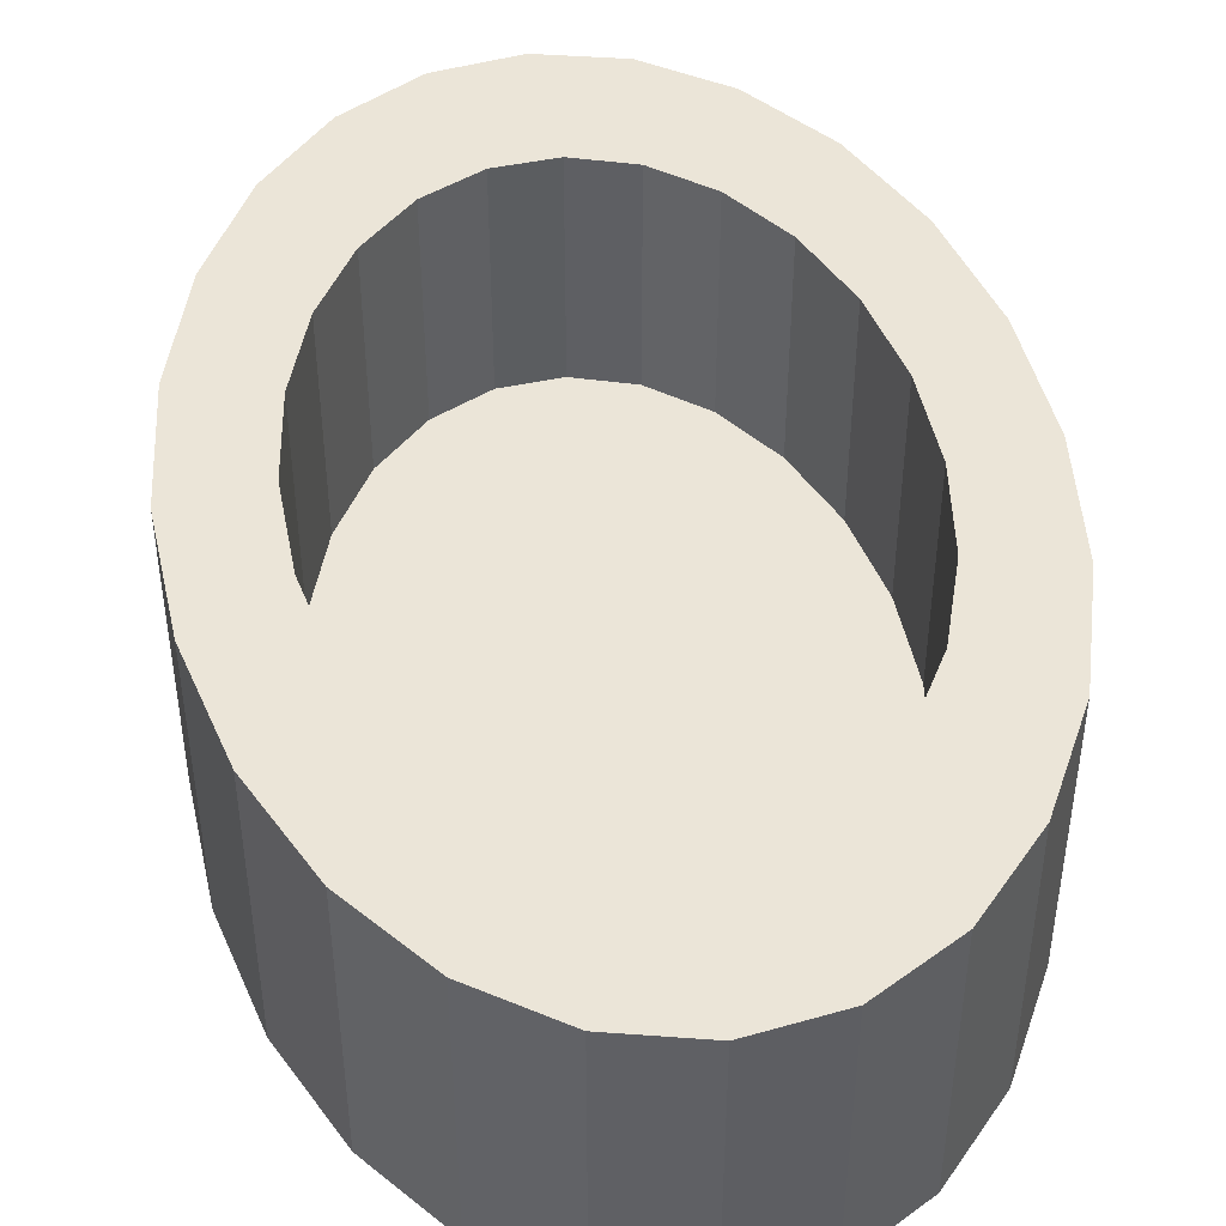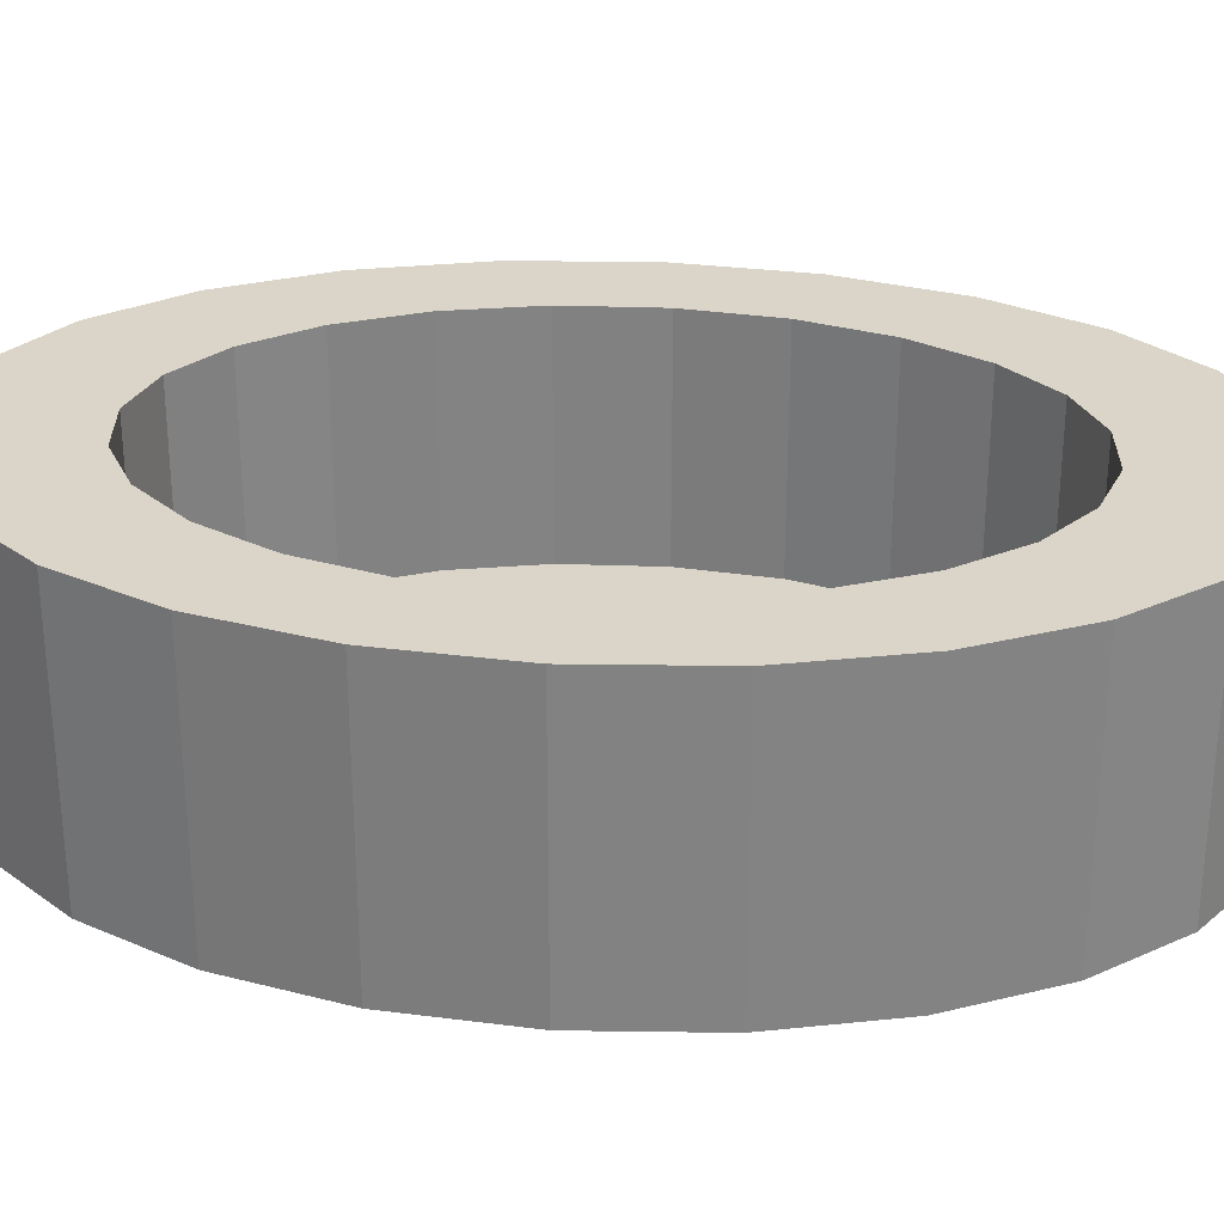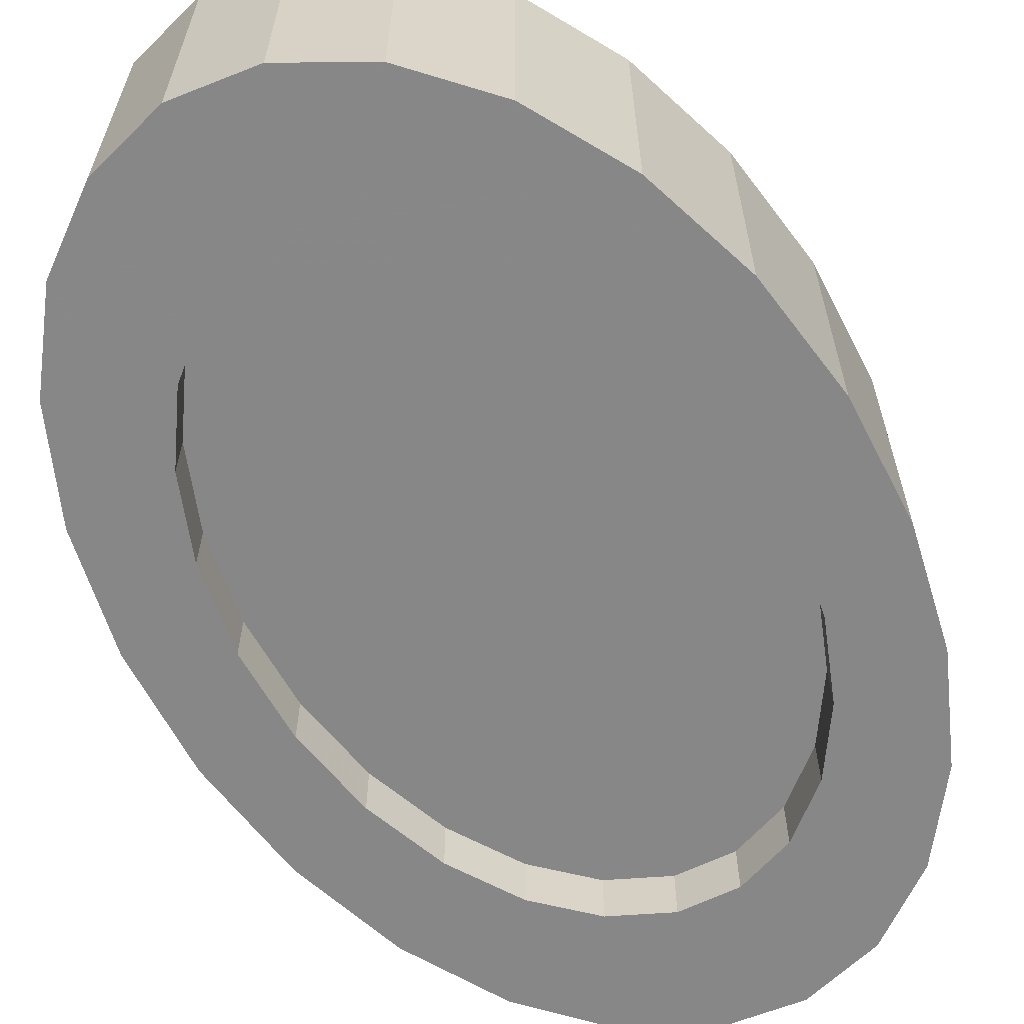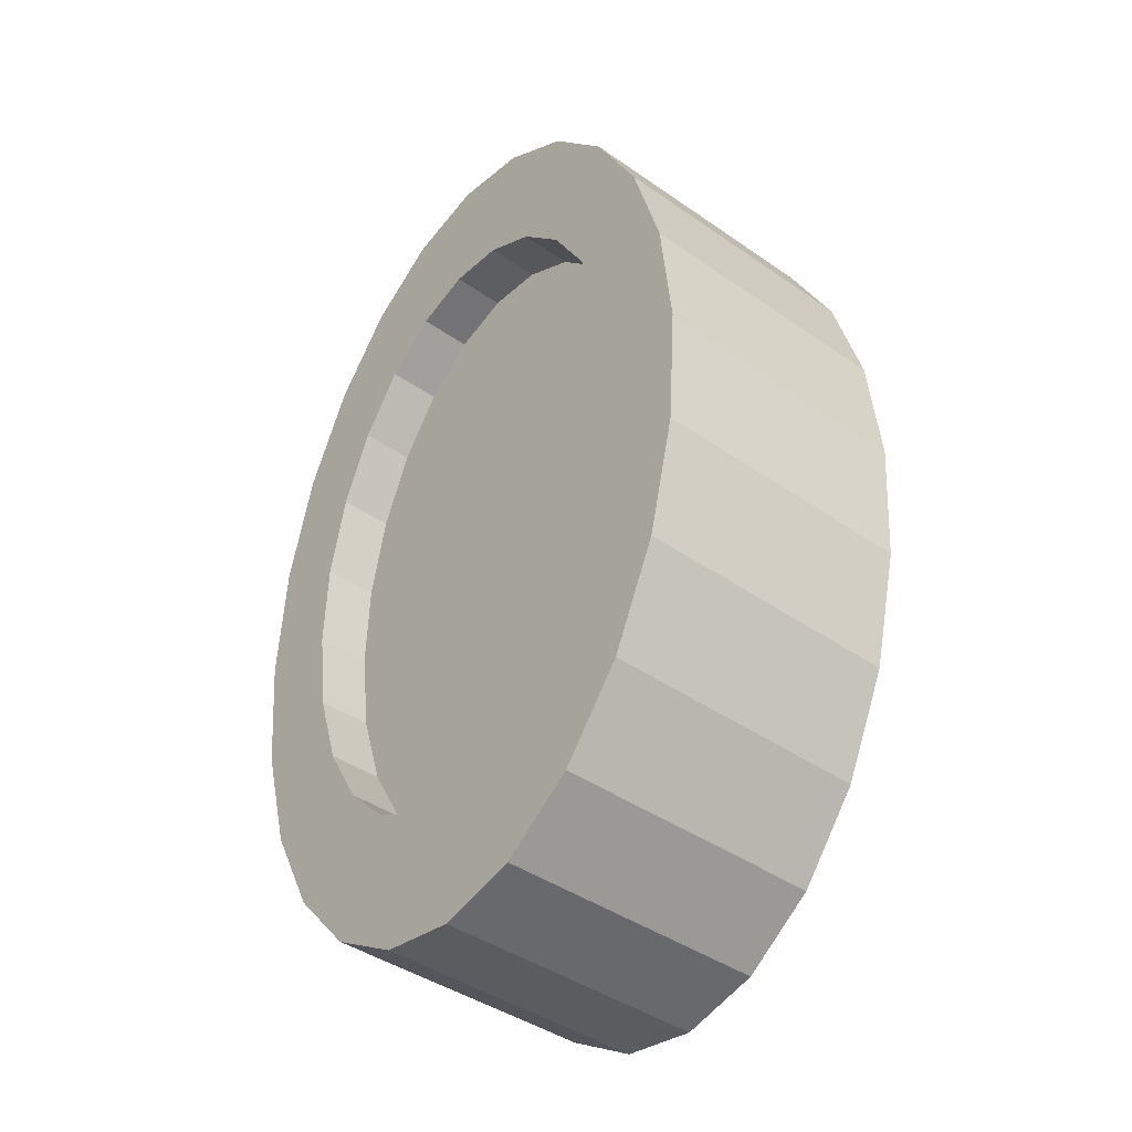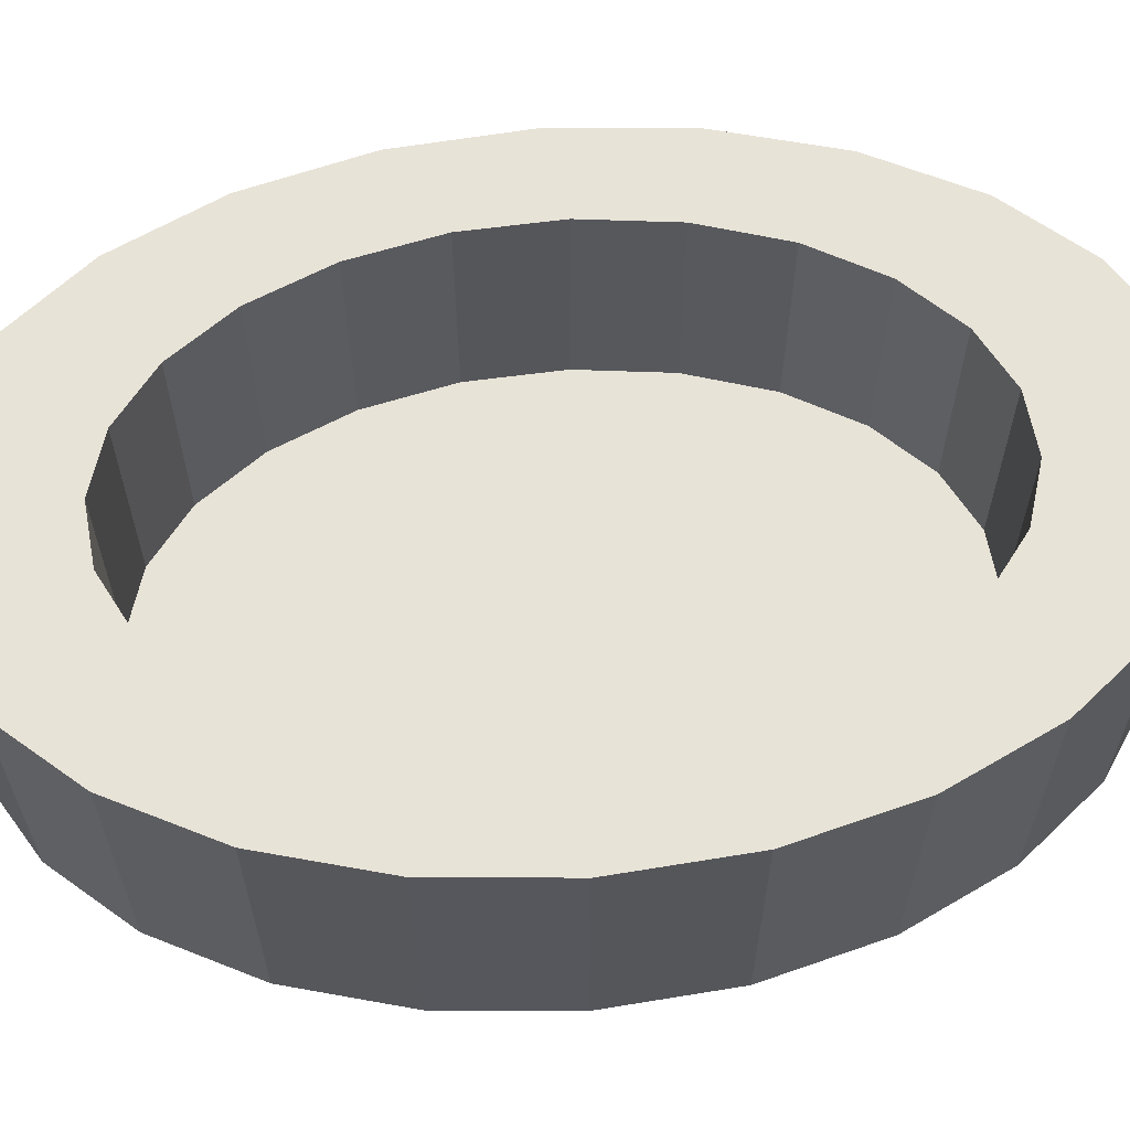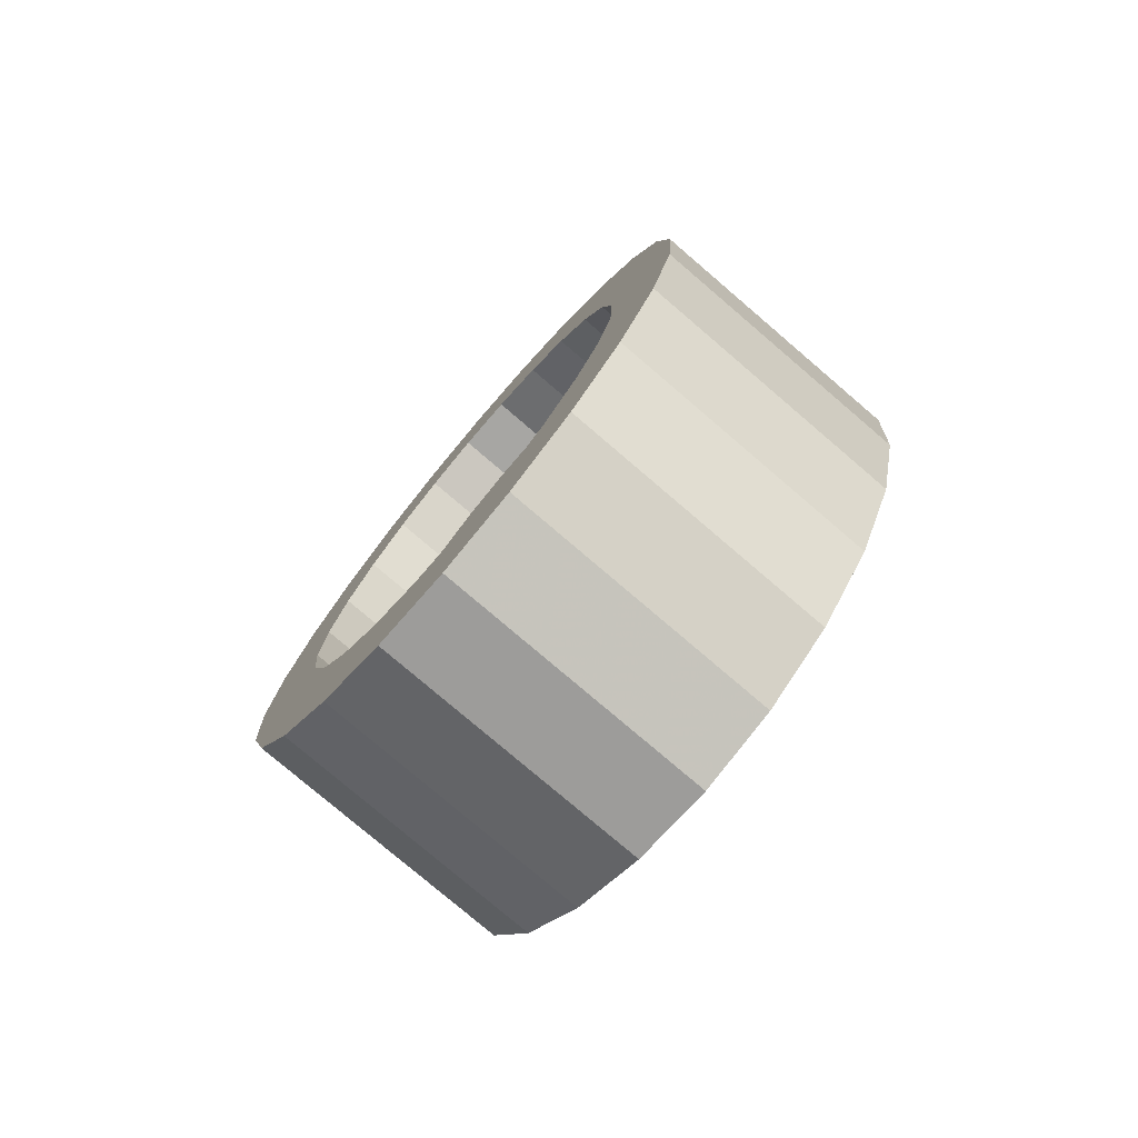
<metadata>
{"format":"obj","ext":"obj","renderer":"f3d","projection":"perspective","resolution":1024,"background":"white","views":[{"elev":45.6,"azim":-8.9,"up":"+Z"},{"elev":29.2,"azim":95.1,"up":"+Z"},{"elev":-62.6,"azim":-148.8,"up":"+Z"},{"elev":-41.7,"azim":-130.1,"up":"+Y"},{"elev":62.4,"azim":-95.6,"up":"+Z"},{"elev":-78.5,"azim":-130.5,"up":"+Y"}]}
</metadata>
<code>
v -0.01169 0.04221 -0.0155
v -0.02431 0.03365 -0.01549
v -0.01886 0.0398 -0.0155
v 0.0005676 0.04847 -0.0155
v -0.004985 0.04756 -0.0155
v 0.009549 0.04628 -0.0155
v -0.01696 0.04193 -0.0155
v -0.03003 0.0227 -0.01549
v -0.008474 0.04699 -0.0155
v -0.005006 0.03289 -0.0155
v 0.01786 0.04057 -0.0155
v -0.01125 0.0297 -0.0155
v 0.001561 0.03346 -0.0155
v -0.03372 0.009837 -0.01549
v 0.008 0.03139 -0.0155
v 0.02493 0.03171 -0.0155
v -0.01675 0.02412 -0.0155
v 0.01387 0.0268 -0.0155
v -0.02114 0.01653 -0.01549
v 0.01878 0.02001 -0.0155
v 0.03028 0.02033 -0.0155
v -0.03513 -0.004069 -0.01549
v 0.02238 0.0115 -0.0155
v -0.0241 0.007438 -0.01549
v 0.03354 0.007194 -0.0155
v -0.02544 -0.002531 -0.01549
v -0.03418 -0.01807 -0.01549
v 0.02444 0.001823 -0.0155
v -0.02507 -0.0127 -0.01549
v 0.0345 -0.006806 -0.0155
v -0.02301 -0.02237 -0.01549
v -0.03091 -0.03121 -0.01549
v 0.02481 -0.008344 -0.0155
v -0.01941 -0.03089 -0.01549
v 0.02347 -0.01831 -0.0155
v 0.03309 -0.02071 -0.0155
v -0.02556 -0.04259 -0.01549
v 0.0205 -0.0274 -0.0155
v -0.0145 -0.03767 -0.01549
v 0.01612 -0.035 -0.01549
v 0.0294 -0.03358 -0.0155
v -0.01849 -0.05144 -0.01549
v 0.01062 -0.04058 -0.01549
v -0.008632 -0.04226 -0.01549
v -0.002193 -0.04434 -0.01549
v -0.01018 -0.05716 -0.01549
v 0.004373 -0.04376 -0.01549
v 0.02368 -0.04452 -0.01549
v -0.0012 -0.05935 -0.01549
v 0.01633 -0.05281 -0.01549
v 0.007842 -0.05786 -0.01549
v -0.01696 0.04193 0.0151
v -0.02431 0.03365 0.0151
v 0.0005678 0.04847 0.0151
v 0.009549 0.04628 0.0151
v -0.008474 0.04699 0.0151
v 0.01786 0.04057 0.0151
v -0.03003 0.0227 0.0151
v -0.005005 0.03289 0.0151
v -0.03372 0.009837 0.0151
v 0.001561 0.03346 0.0151
v -0.01125 0.02971 0.0151
v 0.02493 0.03172 0.0151
v 0.008 0.03139 0.0151
v -0.01675 0.02412 0.0151
v -0.03513 -0.004069 0.0151
v -0.01125 0.0297 -0.009516
v -0.01675 0.02412 -0.009516
v -0.005005 0.03289 -0.009516
v -0.02114 0.01653 0.0151
v 0.01387 0.0268 0.0151
v 0.03028 0.02033 0.0151
v 0.001561 0.03346 -0.009516
v 0.008 0.03139 -0.009516
v -0.02114 0.01653 -0.009516
v -0.0241 0.007439 0.0151
v -0.03418 -0.01807 0.0151
v 0.01878 0.02001 0.0151
v -0.0241 0.007438 -0.009515
v -0.02544 -0.00253 0.0151
v 0.01387 0.0268 -0.009516
v 0.01878 0.02001 -0.009516
v -0.02544 -0.002531 -0.009515
v 0.02238 0.0115 0.0151
v 0.03355 0.007194 0.0151
v -0.02507 -0.0127 0.0151
v -0.03091 -0.03121 0.0151
v 0.02238 0.0115 -0.009516
v -0.02507 -0.0127 -0.009515
v -0.02301 -0.02237 0.0151
v -0.02301 -0.02237 -0.009515
v 0.02444 0.001823 -0.009516
v 0.02444 0.001824 0.0151
v 0.0345 -0.006805 0.0151
v -0.01941 -0.03089 0.0151
v -0.02556 -0.04259 0.0151
v -0.01941 -0.03089 -0.009515
v 0.02481 -0.008344 -0.009516
v 0.02481 -0.008344 0.0151
v 0.03309 -0.02071 0.0151
v -0.0145 -0.03767 0.0151
v -0.01849 -0.05144 0.0151
v -0.0145 -0.03767 -0.009515
v 0.02347 -0.01831 0.0151
v 0.02347 -0.01831 -0.009516
v 0.0205 -0.0274 0.0151
v 0.0294 -0.03358 0.0151
v -0.008632 -0.04226 0.0151
v -0.008632 -0.04226 -0.009515
v 0.01612 -0.035 0.0151
v 0.02368 -0.04452 0.0151
v -0.002193 -0.04434 0.0151
v -0.01018 -0.05716 0.0151
v 0.0205 -0.0274 -0.009515
v 0.01062 -0.04058 0.0151
v -0.002193 -0.04434 -0.009515
v 0.01612 -0.035 -0.009515
v 0.01633 -0.05281 0.0151
v -0.0012 -0.05935 0.0151
v 0.004374 -0.04376 0.0151
v 0.004373 -0.04376 -0.009515
v 0.01062 -0.04058 -0.009515
v 0.007842 -0.05786 0.0151
f 1 2 3
f 2 1 4
f 3 5 1
f 4 1 5
f 2 4 6
f 7 5 3
f 2 6 8
f 5 7 9
f 8 6 10
f 10 6 11
f 8 10 12
f 10 11 13
f 12 14 8
f 15 11 16
f 13 11 15
f 14 12 17
f 15 16 18
f 14 17 19
f 18 16 20
f 20 16 21
f 14 19 22
f 20 21 23
f 22 19 24
f 23 21 25
f 22 24 26
f 22 26 27
f 23 25 28
f 27 26 29
f 28 25 30
f 27 29 31
f 27 31 32
f 28 30 33
f 32 31 34
f 33 30 35
f 35 30 36
f 32 34 37
f 35 36 38
f 37 34 39
f 38 36 40
f 40 36 41
f 37 39 42
f 40 41 43
f 42 39 44
f 42 45 46
f 46 43 41
f 42 44 45
f 46 45 47
f 46 47 43
f 46 41 48
f 46 48 49
f 49 48 50
f 49 50 51
f 3 52 2
f 2 52 3
f 7 52 3
f 3 52 7
f 53 2 52
f 52 2 53
f 4 54 5
f 5 54 4
f 6 55 4
f 4 55 6
f 52 7 56
f 56 7 52
f 2 53 8
f 8 53 2
f 53 52 54
f 54 52 53
f 54 4 55
f 55 4 54
f 5 54 9
f 9 54 5
f 55 6 57
f 57 6 55
f 9 56 7
f 7 56 9
f 56 54 52
f 52 54 56
f 58 8 53
f 53 8 58
f 55 53 54
f 54 53 55
f 56 9 54
f 54 9 56
f 11 57 6
f 6 57 11
f 57 59 55
f 55 59 57
f 58 60 8
f 8 60 58
f 58 53 55
f 55 53 58
f 11 16 57
f 57 16 11
f 61 59 57
f 57 59 61
f 59 58 55
f 55 58 59
f 58 62 60
f 60 62 58
f 14 8 60
f 60 8 14
f 63 57 16
f 16 57 63
f 64 61 57
f 57 61 64
f 62 58 59
f 59 58 62
f 65 60 62
f 62 60 65
f 60 66 14
f 14 66 60
f 63 64 57
f 57 64 63
f 16 21 63
f 63 21 16
f 67 68 69
f 69 68 67
f 70 60 65
f 65 60 70
f 66 60 70
f 70 60 66
f 22 14 66
f 66 14 22
f 71 64 63
f 63 64 71
f 72 63 21
f 21 63 72
f 73 69 68
f 68 69 73
f 74 73 75
f 75 73 74
f 76 66 70
f 70 66 76
f 66 77 22
f 22 77 66
f 78 71 63
f 63 71 78
f 72 78 63
f 63 78 72
f 21 25 72
f 72 25 21
f 75 73 68
f 68 73 75
f 79 74 75
f 75 74 79
f 80 66 76
f 76 66 80
f 77 66 80
f 80 66 77
f 27 22 77
f 77 22 27
f 81 74 79
f 79 74 81
f 82 81 83
f 83 81 82
f 84 78 72
f 72 78 84
f 85 72 25
f 25 72 85
f 86 77 80
f 80 77 86
f 77 87 27
f 27 87 77
f 88 82 89
f 89 82 88
f 83 81 79
f 79 81 83
f 89 82 83
f 83 82 89
f 85 84 72
f 72 84 85
f 25 30 85
f 85 30 25
f 90 77 86
f 86 77 90
f 87 77 90
f 90 77 87
f 32 27 87
f 87 27 32
f 91 88 89
f 89 88 91
f 92 88 91
f 91 88 92
f 93 84 85
f 85 84 93
f 94 85 30
f 30 85 94
f 95 87 90
f 90 87 95
f 87 96 32
f 32 96 87
f 97 92 91
f 91 92 97
f 94 93 85
f 85 93 94
f 30 36 94
f 94 36 30
f 96 87 95
f 95 87 96
f 37 32 96
f 96 32 37
f 98 92 97
f 97 92 98
f 99 93 94
f 94 93 99
f 100 94 36
f 36 94 100
f 101 96 95
f 95 96 101
f 96 102 37
f 37 102 96
f 103 98 97
f 97 98 103
f 104 99 94
f 94 99 104
f 100 104 94
f 94 104 100
f 36 41 100
f 100 41 36
f 102 96 101
f 101 96 102
f 42 37 102
f 102 37 42
f 105 98 103
f 103 98 105
f 106 104 100
f 100 104 106
f 107 100 41
f 41 100 107
f 108 102 101
f 101 102 108
f 42 102 46
f 46 102 42
f 109 105 103
f 103 105 109
f 110 106 100
f 100 106 110
f 107 110 100
f 100 110 107
f 107 41 111
f 111 41 107
f 112 102 108
f 108 102 112
f 113 46 102
f 102 46 113
f 114 105 109
f 109 105 114
f 115 110 107
f 107 110 115
f 48 111 41
f 41 111 48
f 111 113 107
f 107 113 111
f 113 102 112
f 112 102 113
f 46 113 49
f 49 113 46
f 116 114 109
f 109 114 116
f 117 114 116
f 116 114 117
f 107 113 115
f 115 113 107
f 111 48 118
f 118 48 111
f 119 113 111
f 111 113 119
f 120 113 112
f 112 113 120
f 119 49 113
f 113 49 119
f 121 117 116
f 116 117 121
f 122 117 121
f 121 117 122
f 115 113 120
f 120 113 115
f 50 118 48
f 48 118 50
f 118 119 111
f 111 119 118
f 49 119 51
f 51 119 49
f 118 50 123
f 123 50 118
f 123 119 118
f 118 119 123
f 123 51 119
f 119 51 123
f 51 123 50
f 50 123 51
f 10 67 12
f 59 73 61
f 13 69 10
f 67 10 69
f 68 12 67
f 73 59 69
f 74 61 73
f 61 74 64
f 62 69 59
f 15 73 13
f 69 13 73
f 69 62 67
f 12 68 17
f 67 65 68
f 65 67 62
f 81 15 18
f 73 15 74
f 74 71 64
f 75 17 68
f 70 68 65
f 17 75 19
f 82 18 20
f 15 81 74
f 18 82 81
f 71 74 81
f 68 70 75
f 79 19 75
f 76 75 70
f 20 88 82
f 78 81 82
f 81 78 71
f 88 20 23
f 75 76 79
f 19 79 24
f 83 76 80
f 84 82 88
f 82 84 78
f 23 92 88
f 76 83 79
f 79 26 24
f 80 89 83
f 89 80 86
f 88 93 84
f 26 79 83
f 29 83 89
f 92 23 28
f 93 88 92
f 91 86 90
f 86 91 89
f 83 29 26
f 31 89 91
f 89 31 29
f 28 98 92
f 92 99 93
f 90 97 91
f 97 90 95
f 91 34 31
f 98 28 33
f 99 92 98
f 34 91 97
f 95 103 97
f 105 33 35
f 33 105 98
f 98 104 99
f 97 39 34
f 103 95 101
f 39 97 103
f 38 105 35
f 104 98 105
f 101 109 103
f 103 44 39
f 105 38 114
f 114 104 105
f 40 114 38
f 104 114 106
f 109 101 108
f 44 103 109
f 114 40 117
f 117 106 114
f 106 117 110
f 43 117 40
f 112 109 108
f 116 44 109
f 122 110 117
f 117 43 122
f 110 122 115
f 109 112 116
f 44 116 45
f 45 121 47
f 47 122 43
f 121 115 122
f 120 116 112
f 121 45 116
f 122 47 121
f 116 120 121
f 115 121 120

</code>
